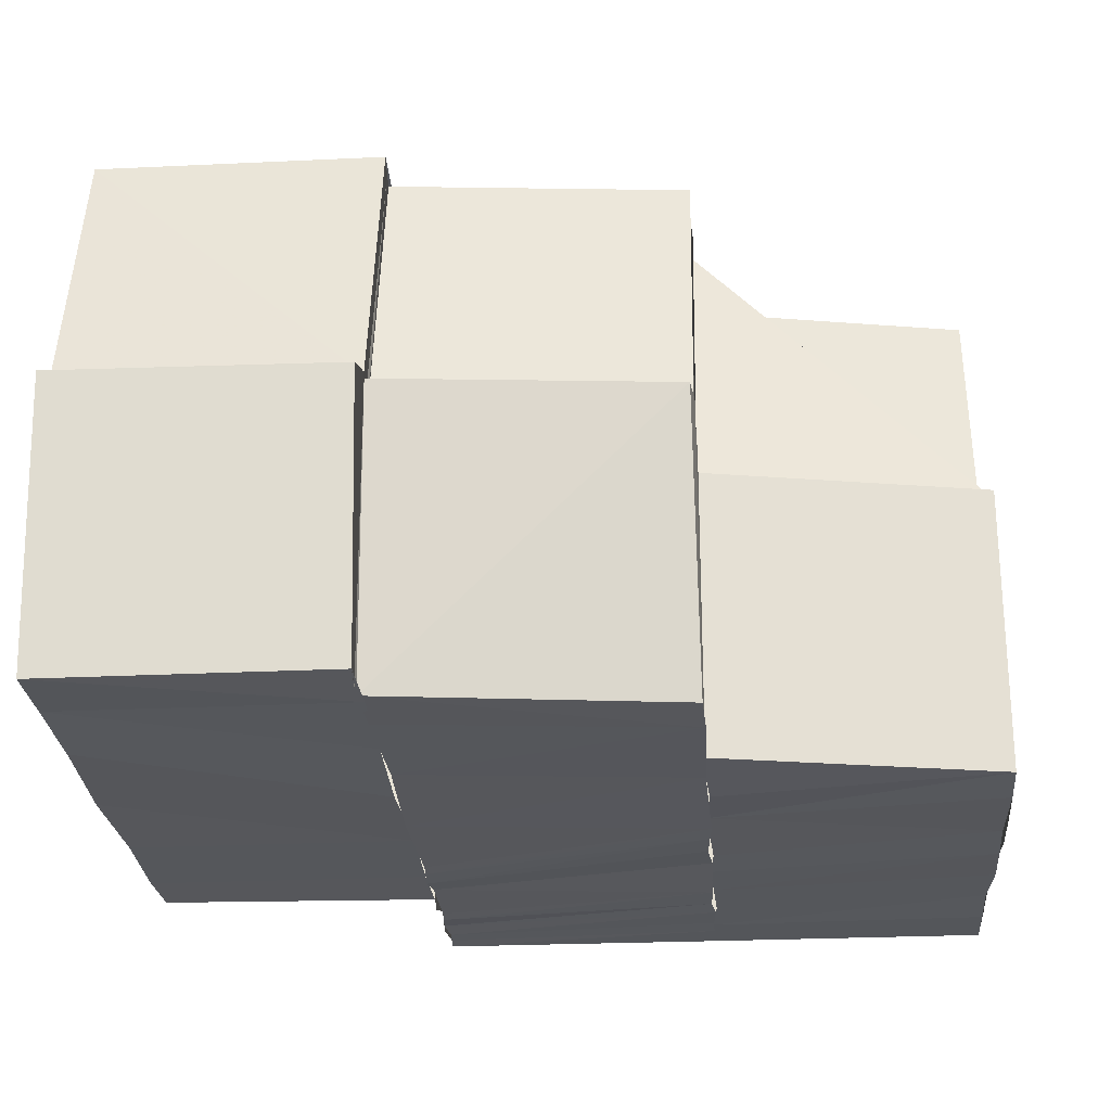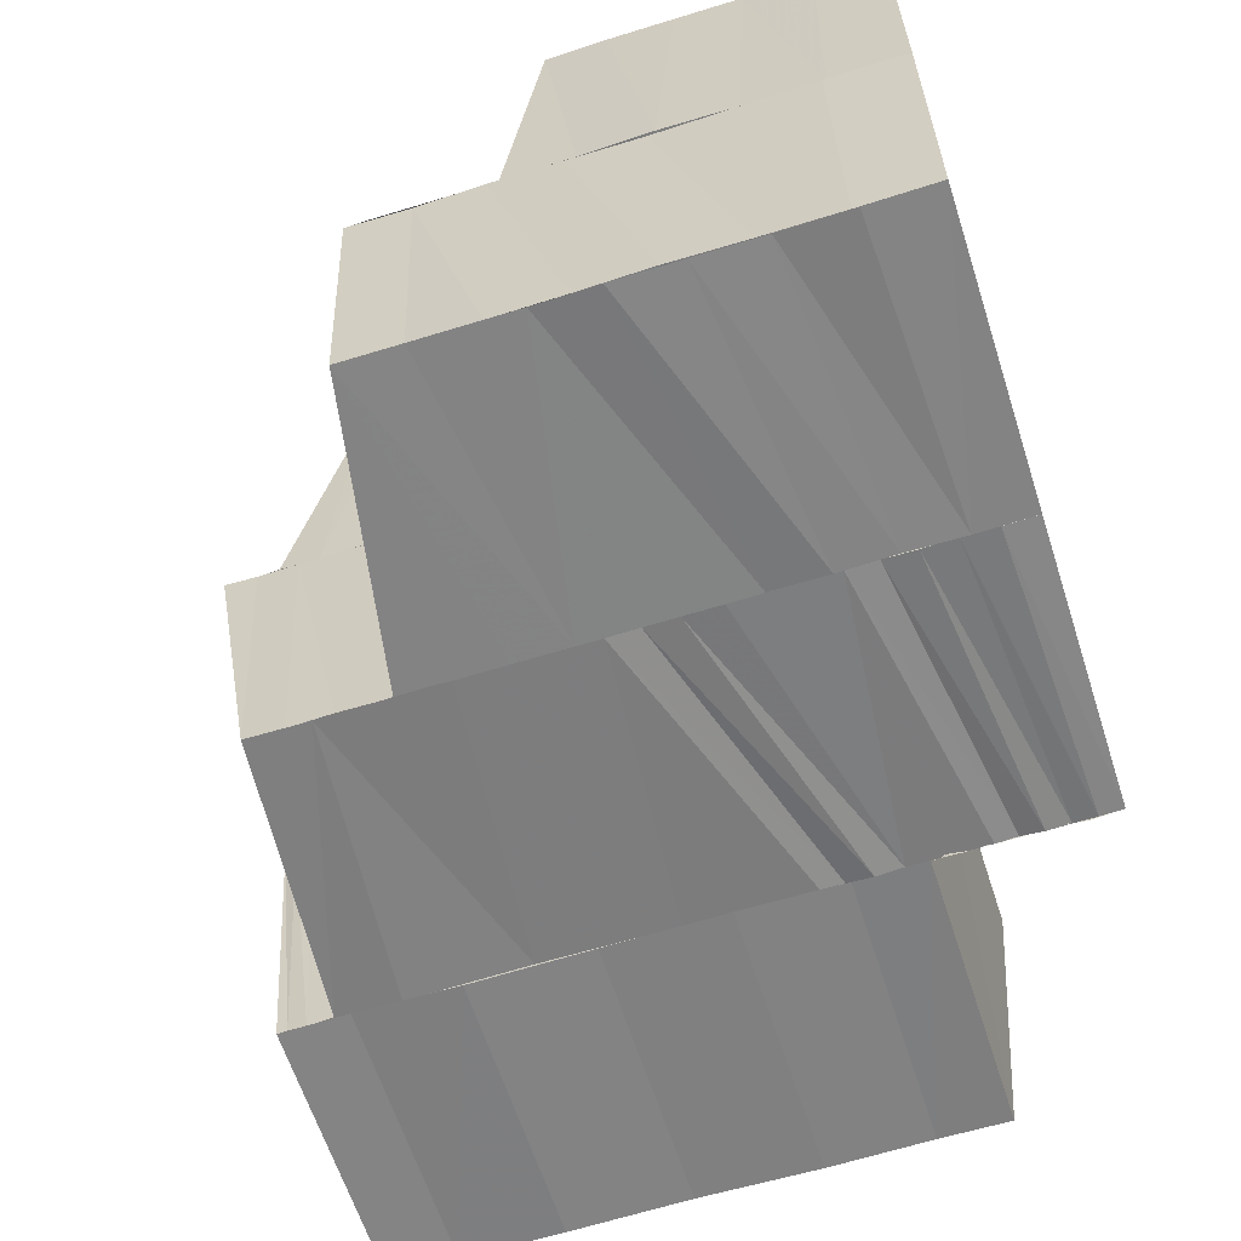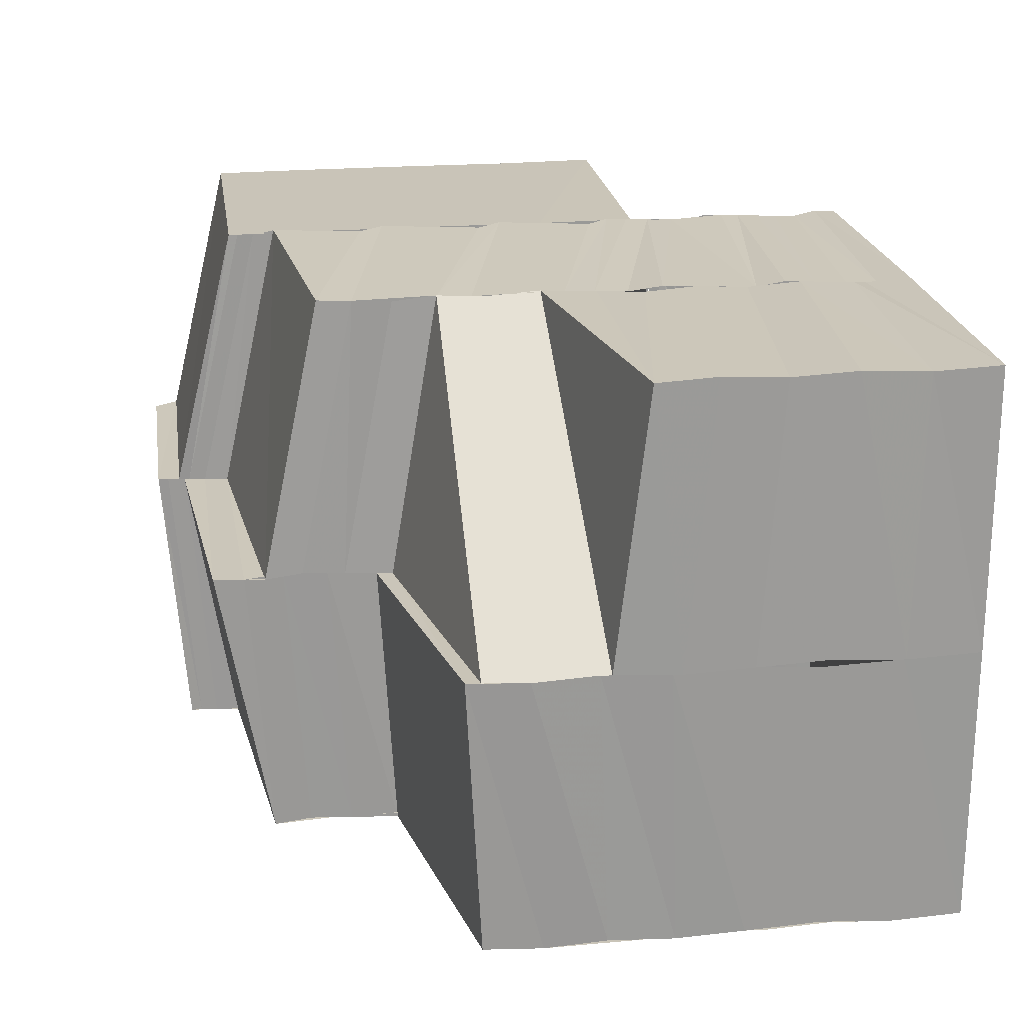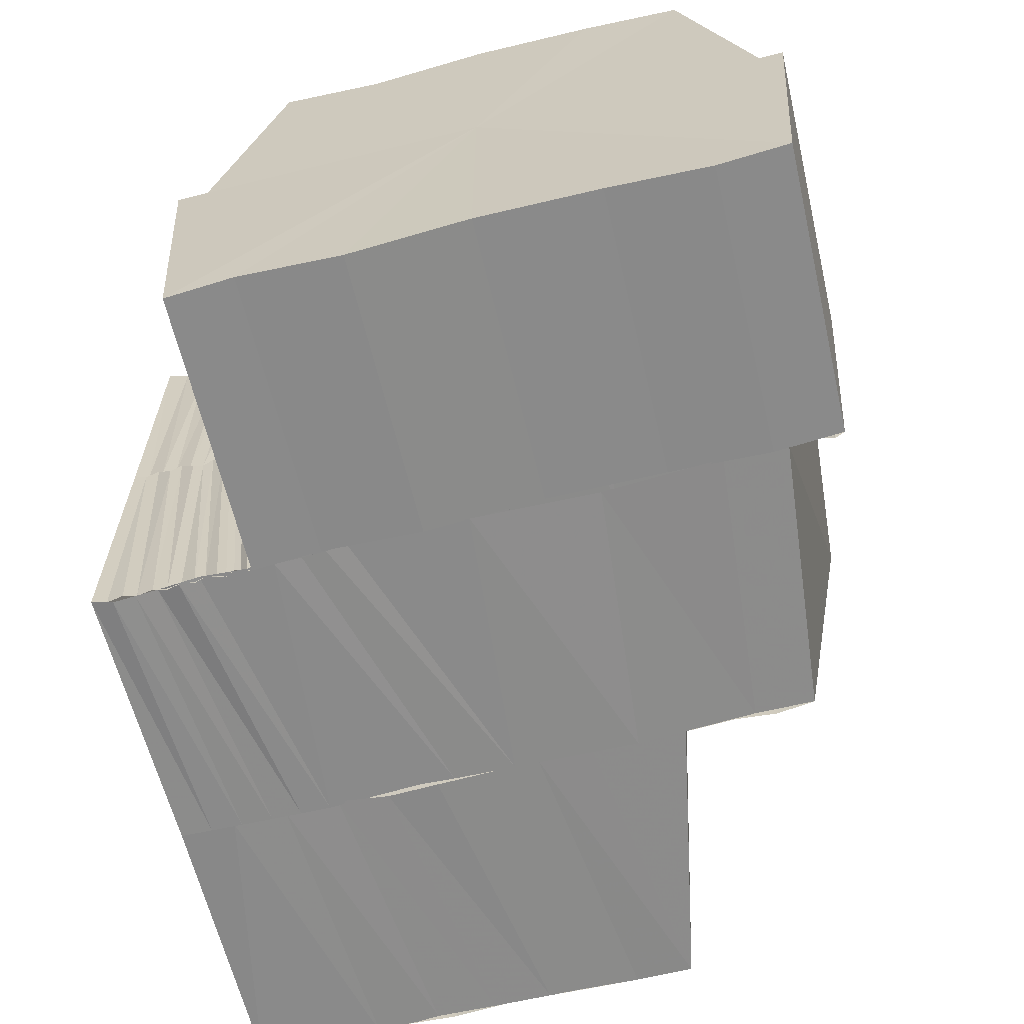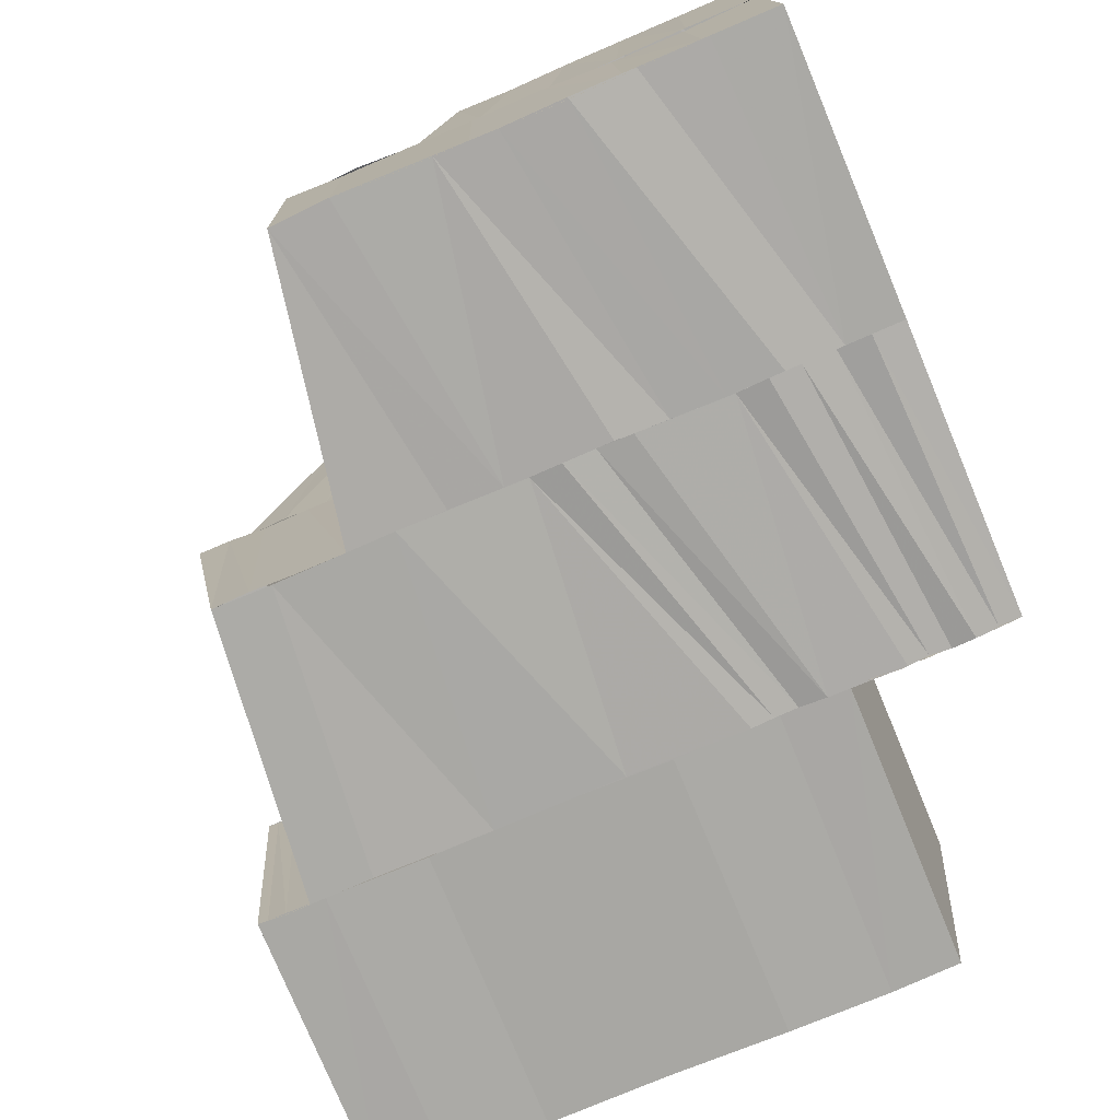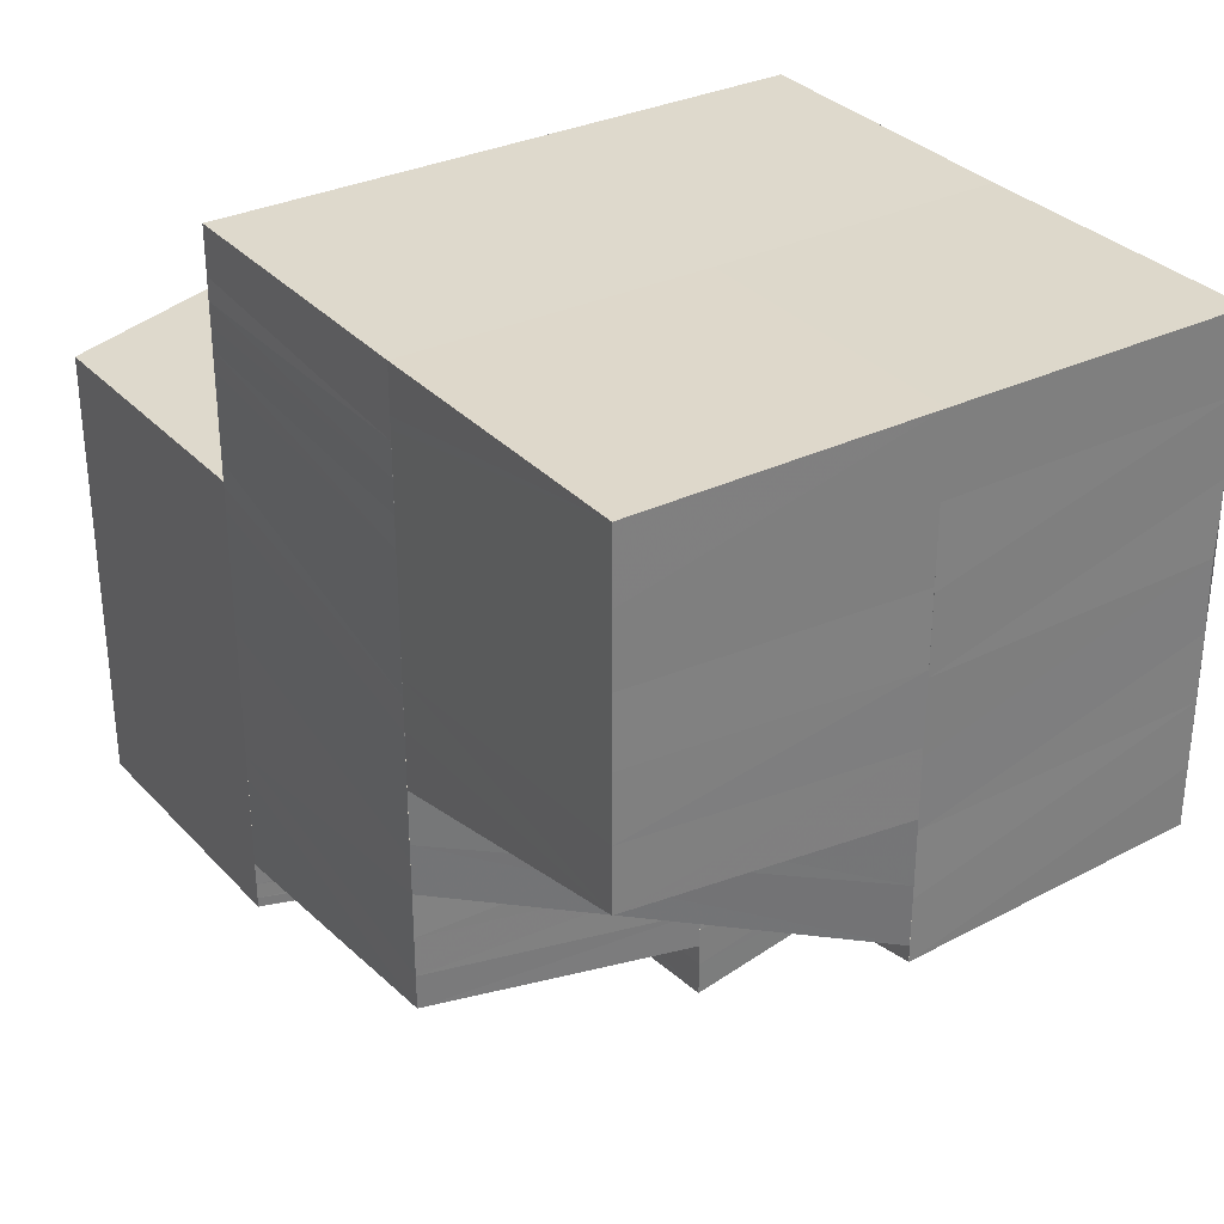
<metadata>
{"format":"obj","ext":"obj","renderer":"f3d","projection":"perspective","resolution":1024,"background":"white","views":[{"elev":-26.8,"azim":-175.5,"up":"+Y"},{"elev":-60.3,"azim":-72.0,"up":"+Y"},{"elev":21.3,"azim":-98.0,"up":"+Y"},{"elev":-64.0,"azim":104.1,"up":"+Y"},{"elev":-76.0,"azim":-67.1,"up":"+Y"},{"elev":31.7,"azim":-124.4,"up":"+Z"}]}
</metadata>
<code>
o 30537
v 2200 1855 7.881
v 2200 1855 7.881
v 2200 1855 7.882
v 2200 1855 7.881
v 2200 1855 7.882
v 2200 1855 7.882
v 2200 1855 7.884
v 2200 1855 7.884
v 2200 1855 7.888
v 2200 1855 7.888
v 2200 1855 7.888
v 2200 1855 7.892
v 2200 1855 7.892
v 2200 1855 7.892
v 2200 1855 7.896
v 2200 1855 7.896
v 2200 1855 7.896
v 2200 1855 7.9
v 2200 1855 7.9
v 2200 1855 7.9
v 2200 1855 7.902
v 2200 1855 7.882
v 2200 1855 7.885
v 2200 1855 7.882
v 2200 1855 7.884
v 2200 1855 7.883
v 2200 1855 7.885
v 2200 1855 7.882
v 2200 1855 7.883
v 2200 1855 7.884
v 2200 1855 7.884
v 2200 1855 7.884
v 2200 1855 7.886
v 2200 1855 7.883
v 2200 1855 7.884
v 2200 1855 7.885
v 2200 1855 7.884
v 2200 1855 7.886
v 2200 1854 7.885
v 2200 1854 7.886
v 2200 1855 7.886
v 2200 1854 7.888
v 2200 1855 7.887
v 2200 1854 7.89
v 2200 1855 7.889
v 2200 1854 7.89
v 2200 1854 7.891
v 2200 1854 7.894
v 2200 1855 7.891
v 2200 1855 7.891
v 2200 1855 7.89
v 2200 1854 7.894
v 2200 1855 7.893
v 2200 1854 7.896
v 2200 1855 7.895
v 2200 1854 7.898
v 2200 1855 7.898
v 2200 1854 7.9
v 2200 1855 7.9
v 2200 1854 7.903
v 2200 1855 7.903
v 2200 1854 7.906
v 2200 1855 7.905
v 2200 1854 7.908
v 2200 1854 7.906
v 2200 1854 7.906
v 2200 1854 7.903
v 2200 1854 7.904
v 2200 1854 7.901
v 2200 1854 7.902
v 2200 1854 7.899
v 2200 1854 7.9
v 2200 1854 7.897
v 2200 1854 7.899
v 2200 1854 7.895
v 2200 1854 7.894
v 2200 1854 7.891
v 2200 1854 7.893
v 2200 1854 7.89
v 2200 1854 7.891
v 2200 1855 7.891
v 2200 1855 7.889
v 2200 1854 7.908
v 2200 1854 7.908
v 2200 1855 7.908
v 2200 1855 7.908
v 2200 1855 7.906
v 2200 1855 7.908
v 2200 1855 7.908
v 2200 1855 7.906
v 2200 1855 7.903
v 2200 1855 7.908
v 2200 1855 7.906
v 2200 1855 7.903
v 2200 1855 7.901
v 2200 1855 7.903
v 2200 1855 7.9
v 2200 1855 7.899
v 2200 1855 7.901
v 2200 1855 7.898
v 2200 1855 7.897
v 2200 1855 7.899
v 2200 1855 7.896
v 2200 1855 7.895
v 2200 1855 7.897
v 2200 1855 7.899
v 2200 1855 7.897
v 2200 1855 7.9
v 2200 1855 7.902
v 2200 1855 7.895
v 2200 1855 7.897
v 2200 1855 7.899
v 2200 1855 7.901
v 2200 1855 7.903
v 2200 1855 7.904
v 2200 1855 7.906
v 2200 1855 7.906
v 2200 1855 7.908
v 2200 1855 7.907
v 2200 1855 7.908
v 2200 1855 7.908
v 2200 1855 7.907
v 2200 1855 7.908
v 2200 1855 7.907
v 2200 1855 7.906
v 2200 1855 7.908
v 2200 1855 7.907
v 2200 1855 7.908
v 2200 1855 7.908
v 2200 1855 7.907
v 2200 1855 7.907
v 2200 1855 7.906
v 2200 1854 7.908
v 2200 1854 7.908
v 2200 1854 7.907
v 2200 1855 7.906
v 2200 1855 7.906
v 2200 1855 7.906
v 2200 1855 7.906
v 2200 1855 7.906
v 2200 1855 7.906
v 2200 1855 7.906
v 2200 1855 7.905
v 2200 1855 7.905
v 2200 1855 7.905
v 2200 1855 7.904
v 2200 1855 7.905
v 2200 1855 7.905
v 2200 1855 7.904
v 2200 1855 7.904
v 2200 1855 7.904
v 2200 1855 7.905
v 2200 1855 7.904
v 2200 1855 7.903
v 2200 1855 7.904
v 2200 1855 7.904
v 2200 1855 7.904
v 2200 1855 7.902
v 2200 1855 7.903
v 2200 1855 7.901
v 2200 1855 7.904
v 2200 1855 7.899
v 2200 1855 7.902
v 2200 1855 7.901
v 2200 1855 7.904
v 2200 1855 7.898
v 2200 1855 7.902
v 2200 1855 7.9
v 2200 1855 7.903
v 2200 1855 7.897
v 2200 1855 7.901
v 2200 1855 7.899
v 2200 1855 7.903
v 2200 1855 7.896
v 2200 1855 7.901
v 2200 1855 7.898
v 2200 1855 7.903
v 2200 1855 7.895
v 2200 1855 7.901
v 2200 1855 7.892
v 2200 1855 7.903
v 2200 1855 7.891
v 2200 1855 7.9
v 2200 1855 7.902
v 2200 1855 7.9
v 2200 1855 7.894
v 2200 1855 7.9
v 2200 1855 7.902
v 2200 1855 7.89
v 2200 1855 7.888
v 2200 1855 7.887
v 2200 1855 7.888
v 2200 1855 7.885
v 2200 1855 7.886
v 2200 1855 7.887
v 2200 1855 7.889
v 2200 1855 7.888
v 2200 1855 7.89
v 2200 1855 7.886
v 2200 1855 7.89
v 2200 1855 7.891
v 2200 1855 7.889
v 2200 1855 7.891
v 2200 1855 7.89
v 2200 1855 7.891
v 2200 1855 7.885
v 2200 1855 7.887
v 2200 1855 7.888
v 2200 1855 7.887
v 2200 1855 7.891
v 2200 1855 7.893
v 2200 1855 7.894
v 2200 1855 7.895
v 2200 1855 7.882
v 2200 1855 7.884
v 2200 1855 7.884
v 2200 1855 7.9
v 2200 1855 7.902
v 2200 1855 7.902
v 2200 1855 7.902
v 2200 1855 7.903
v 2200 1855 7.903
v 2200 1855 7.903
v 2200 1855 7.903
v 2200 1855 7.903
v 2200 1854 7.902
v 2200 1855 7.903
v 2200 1854 7.902
v 2200 1854 7.902
v 2200 1854 7.902
v 2200 1854 7.902
v 2200 1854 7.9
v 2200 1854 7.9
v 2200 1854 7.896
v 2200 1854 7.902
v 2200 1854 7.9
v 2200 1854 7.896
v 2200 1854 7.896
v 2200 1854 7.892
v 2200 1854 7.892
v 2200 1854 7.892
v 2200 1854 7.888
v 2200 1854 7.888
v 2200 1854 7.888
v 2200 1854 7.884
v 2200 1854 7.884
v 2200 1854 7.884
v 2200 1854 7.882
v 2200 1854 7.882
v 2200 1854 7.882
v 2200 1854 7.882
v 2200 1854 7.882
v 2200 1855 7.881
v 2200 1855 7.881
v 2200 1855 7.881
v 2200 1854 7.882
v 2200 1854 7.882
v 2200 1855 7.881
v 2200 1855 7.882
v 2200 1854 7.883
v 2200 1855 7.882
v 2200 1854 7.884
v 2200 1855 7.882
v 2200 1855 7.903
v 2200 1855 7.903
v 2200 1854 7.902
v 2200 1854 7.903
v 2200 1855 7.904
v 2200 1854 7.903
v 2200 1855 7.904
v 2200 1854 7.903
v 2200 1855 7.904
v 2200 1854 7.903
v 2200 1855 7.904
v 2200 1854 7.904
v 2200 1855 7.905
v 2200 1854 7.904
v 2200 1855 7.905
v 2200 1854 7.904
v 2200 1855 7.905
v 2200 1854 7.905
v 2200 1855 7.906
v 2200 1854 7.905
v 2200 1855 7.906
v 2200 1854 7.906
v 2200 1855 7.907
v 2200 1854 7.906
v 2200 1855 7.907
v 2200 1854 7.907
v 2200 1855 7.908
v 2200 1855 7.908
v 2200 1855 7.883
v 2200 1855 7.884
v 2200 1855 7.883
v 2200 1854 7.884
v 2200 1855 7.883
v 2200 1855 7.882
v 2200 1854 7.884
v 2200 1854 7.885
v 2200 1854 7.887
v 2200 1854 7.886
v 2200 1854 7.89
v 2200 1854 7.891
v 2200 1854 7.895
v 2200 1854 7.896
v 2200 1854 7.899
v 2200 1854 7.9
v 2200 1854 7.897
v 2200 1854 7.901
v 2200 1854 7.898
v 2200 1854 7.902
v 2200 1854 7.899
v 2200 1854 7.903
v 2200 1854 7.904
v 2200 1854 7.905
v 2200 1854 7.904
v 2200 1854 7.906
v 2200 1854 7.905
v 2200 1854 7.906
v 2200 1854 7.906
v 2200 1854 7.907
v 2200 1854 7.908
v 2200 1854 7.885
v 2200 1855 7.884
v 2200 1855 7.883
v 2200 1855 7.882
v 2200 1855 7.884
v 2200 1855 7.892
v 2200 1855 7.888
v 2200 1855 7.892
v 2200 1855 7.896
v 2200 1855 7.9
v 2200 1855 7.902
v 2200 1855 7.903
v 2200 1854 7.902
v 2200 1854 7.9
v 2200 1854 7.896
v 2200 1854 7.892
v 2200 1854 7.888
v 2200 1854 7.884
v 2200 1854 7.882
f 1 2 3
f 4 5 3
f 6 5 7
f 7 8 9
f 8 10 11
f 9 10 12
f 10 13 14
f 12 13 15
f 13 16 17
f 15 16 18
f 16 19 20
f 18 19 21
f 22 23 8
f 24 22 25
f 22 26 23
f 26 27 23
f 28 29 26
f 29 30 31
f 32 33 27
f 34 32 27
f 35 36 31
f 37 36 38
f 39 40 35
f 40 41 35
f 40 42 41
f 42 43 41
f 42 44 43
f 44 45 43
f 46 47 45
f 47 48 49
f 49 50 51
f 52 53 49
f 52 54 53
f 54 55 53
f 54 56 55
f 56 57 55
f 56 58 57
f 58 59 57
f 58 60 59
f 60 61 59
f 60 62 61
f 62 63 61
f 62 64 63
f 65 64 66
f 65 66 67
f 68 65 67
f 68 67 69
f 70 68 69
f 70 69 71
f 72 70 71
f 72 71 73
f 74 72 73
f 74 73 75
f 75 73 52
f 75 76 77
f 78 77 79
f 78 75 80
f 80 81 82
f 83 84 65
f 84 85 63
f 85 86 87
f 84 85 88
f 83 84 88
f 85 89 88
f 90 87 91
f 90 92 93
f 94 91 95
f 94 90 96
f 97 95 98
f 97 94 99
f 100 98 101
f 100 97 102
f 103 101 104
f 103 100 105
f 105 106 107
f 102 108 106
f 99 109 108
f 110 111 107
f 111 112 106
f 112 113 108
f 113 114 109
f 96 115 109
f 114 116 115
f 93 117 115
f 116 89 117
f 117 118 119
f 89 120 119
f 89 120 88
f 120 121 122
f 120 123 88
f 124 122 125
f 124 126 127
f 123 128 88
f 123 128 129
f 130 123 129
f 127 129 131
f 132 130 131
f 128 133 88
f 133 83 88
f 128 133 134
f 133 83 135
f 136 131 137
f 138 132 137
f 139 124 136
f 139 125 140
f 141 137 142
f 143 139 141
f 144 138 142
f 143 140 145
f 146 144 147
f 148 142 147
f 149 143 148
f 149 145 150
f 151 146 152
f 153 147 152
f 154 149 153
f 154 150 155
f 156 152 157
f 158 154 156
f 159 156 157
f 160 154 158
f 159 157 161
f 162 160 158
f 163 159 161
f 162 158 164
f 163 161 165
f 166 162 164
f 167 163 165
f 166 164 168
f 167 165 169
f 170 166 168
f 171 167 169
f 170 168 172
f 171 169 173
f 174 170 172
f 175 171 173
f 174 172 176
f 175 173 177
f 178 174 176
f 179 175 177
f 180 174 178
f 179 177 181
f 182 180 178
f 183 179 181
f 183 181 184
f 185 183 184
f 182 178 186
f 187 185 188
f 189 182 186
f 190 182 189
f 191 192 189
f 193 191 194
f 195 189 196
f 194 195 196
f 197 198 190
f 199 197 190
f 197 200 198
f 200 201 198
f 202 203 200
f 204 205 201
f 206 199 207
f 199 208 209
f 210 211 201
f 210 212 211
f 212 213 211
f 212 103 213
f 214 215 216
f 217 218 219
f 219 220 221
f 220 222 223
f 224 225 226
f 227 228 229
f 230 231 232
f 232 233 234
f 235 233 236
f 233 237 238
f 234 237 239
f 237 240 241
f 239 240 242
f 240 243 244
f 242 243 245
f 243 246 247
f 245 246 248
f 246 249 250
f 251 252 253
f 252 254 255
f 256 257 258
f 257 259 4
f 257 260 259
f 260 261 259
f 260 262 263
f 264 265 266
f 265 267 266
f 265 268 267
f 268 269 267
f 268 270 269
f 270 271 269
f 270 272 271
f 272 273 271
f 272 274 273
f 274 275 273
f 274 276 275
f 276 277 275
f 276 278 277
f 278 279 277
f 278 280 279
f 280 281 279
f 280 282 281
f 282 283 281
f 282 284 283
f 284 285 283
f 284 286 285
f 286 287 285
f 286 288 287
f 288 289 287
f 288 290 289
f 290 134 289
f 290 291 134
f 292 293 294
f 295 296 297
f 298 299 296
f 300 39 298
f 301 300 298
f 302 300 301
f 302 303 300
f 304 303 302
f 304 305 303
f 306 305 304
f 306 307 305
f 307 308 305
f 307 309 308
f 309 310 308
f 309 311 310
f 311 312 310
f 311 313 312
f 314 313 311
f 314 315 313
f 315 316 313
f 315 317 316
f 317 318 316
f 317 319 318
f 319 320 318
f 319 321 320
f 321 135 320
f 321 322 135
f 323 324 325
f 326 327 328
f 327 329 328
f 329 330 328
f 330 331 328
f 331 332 328
f 332 333 328
f 334 335 328
f 335 336 328
f 336 337 328
f 337 338 328
f 338 339 328
f 339 340 328
f 340 341 328
f 341 1 328

</code>
